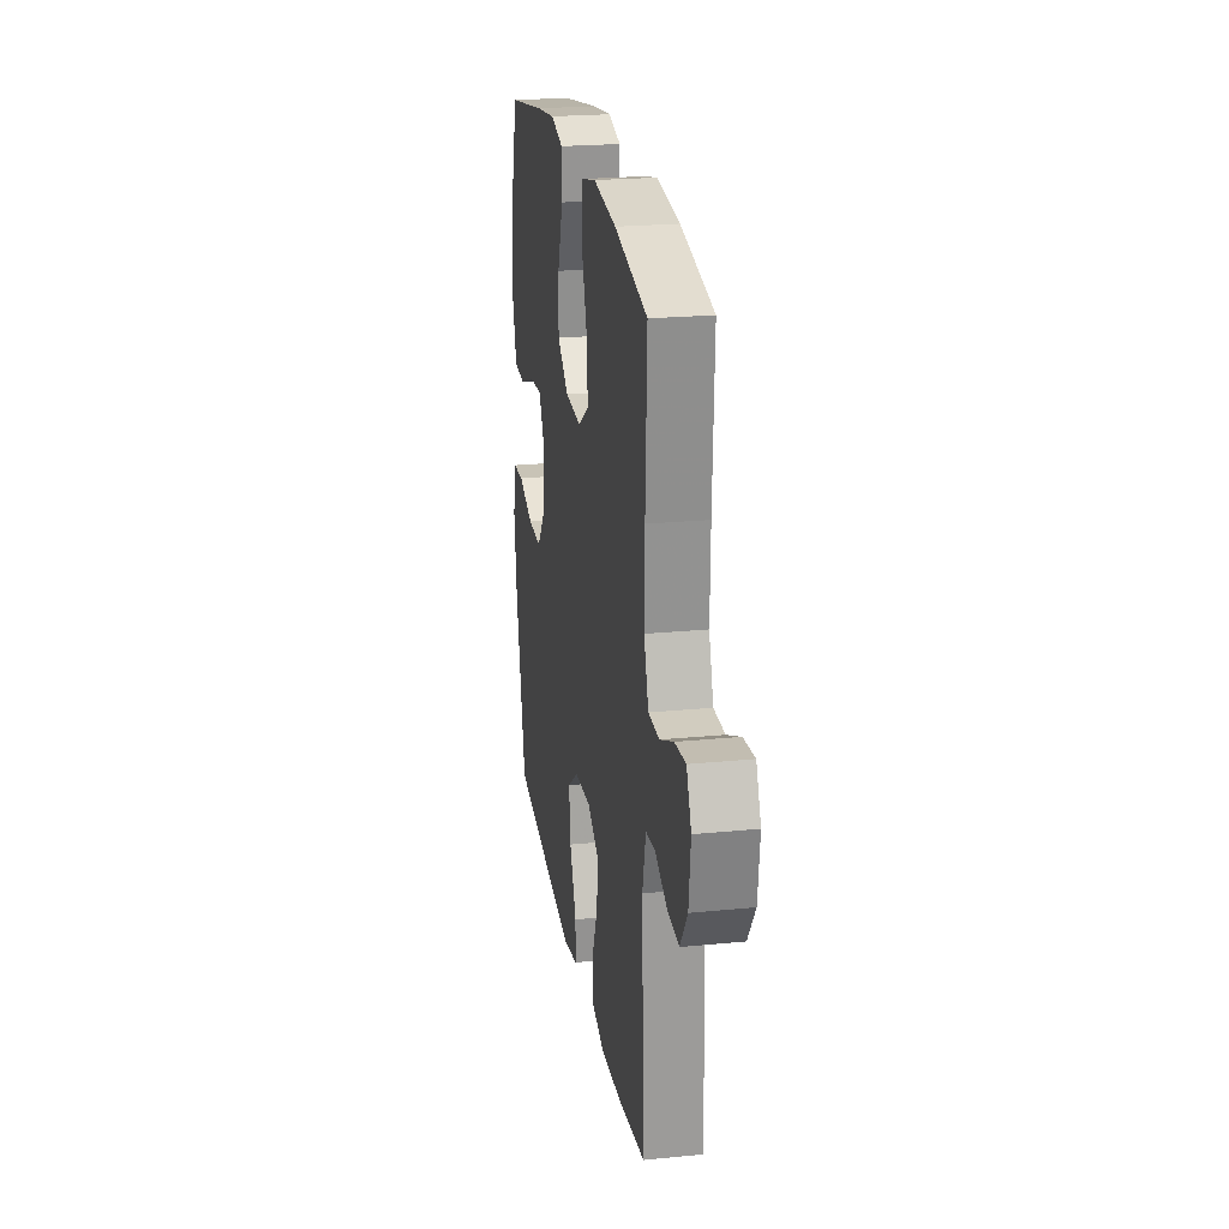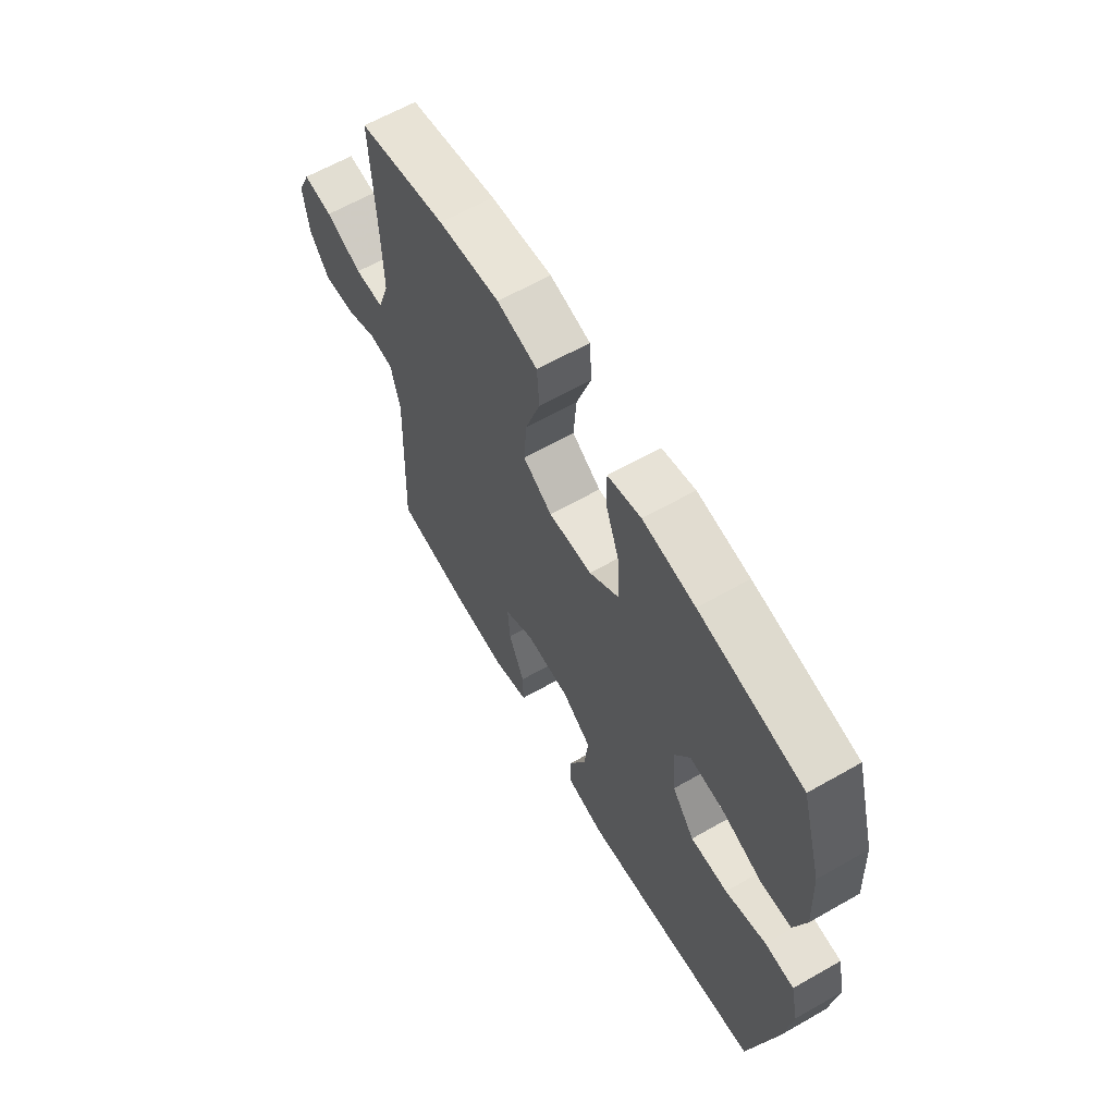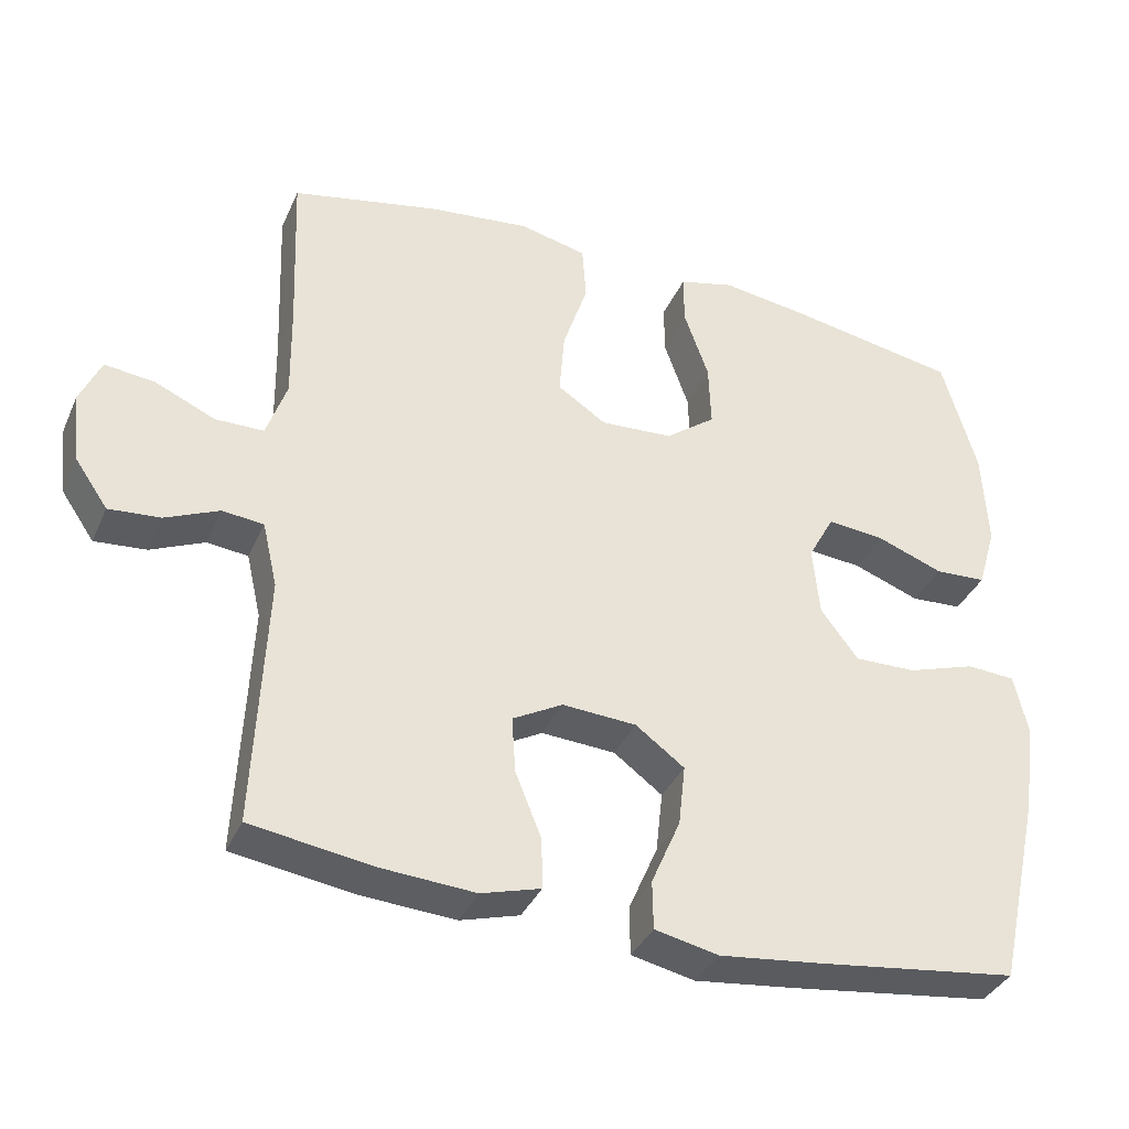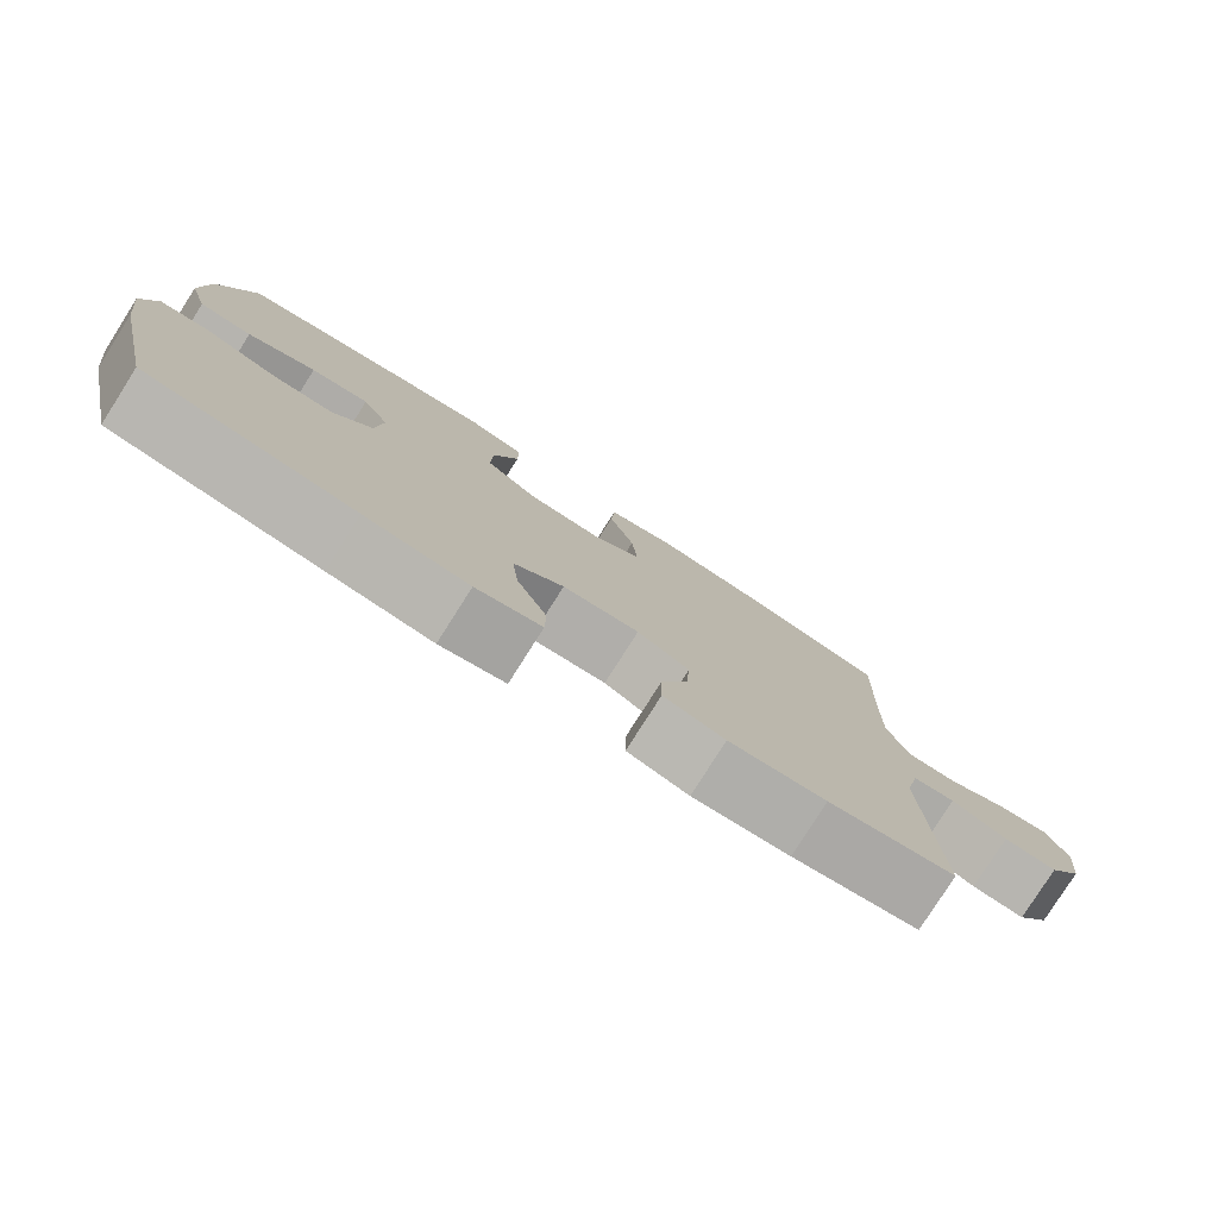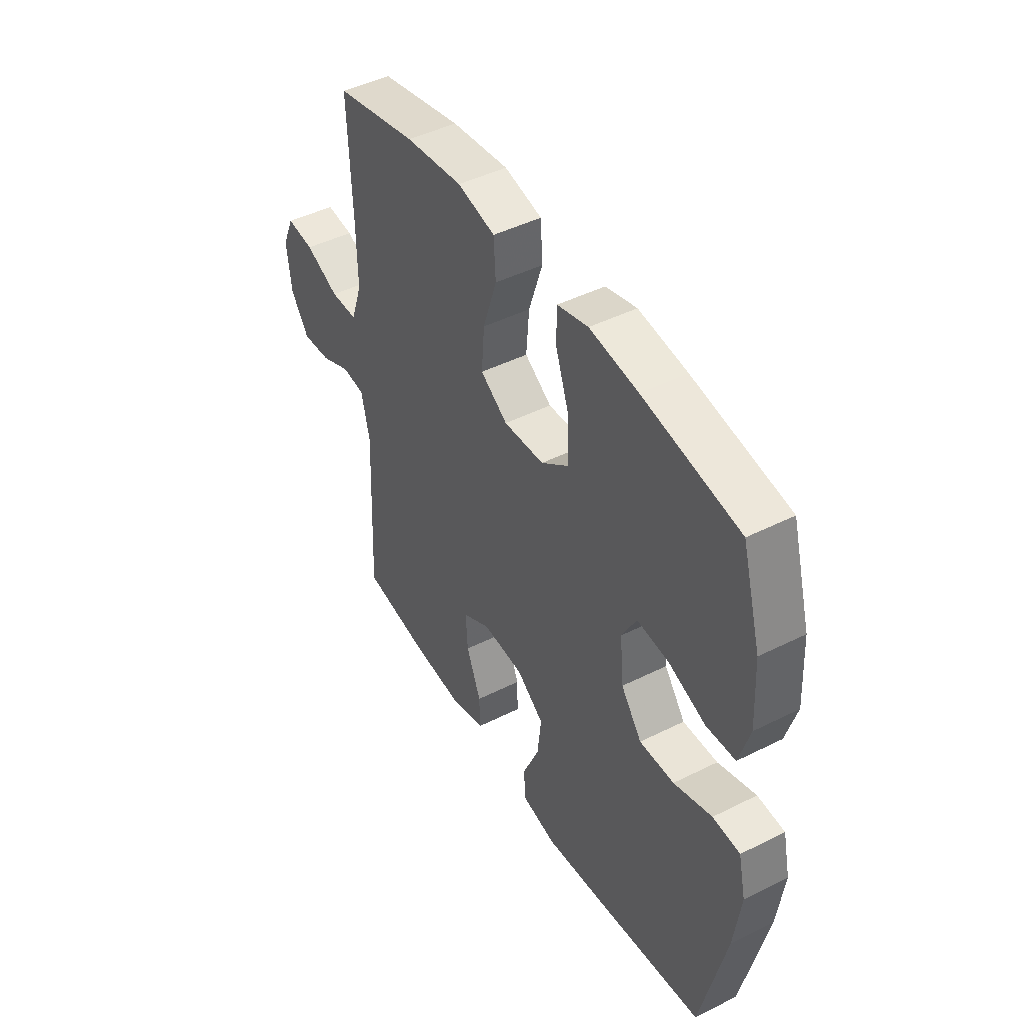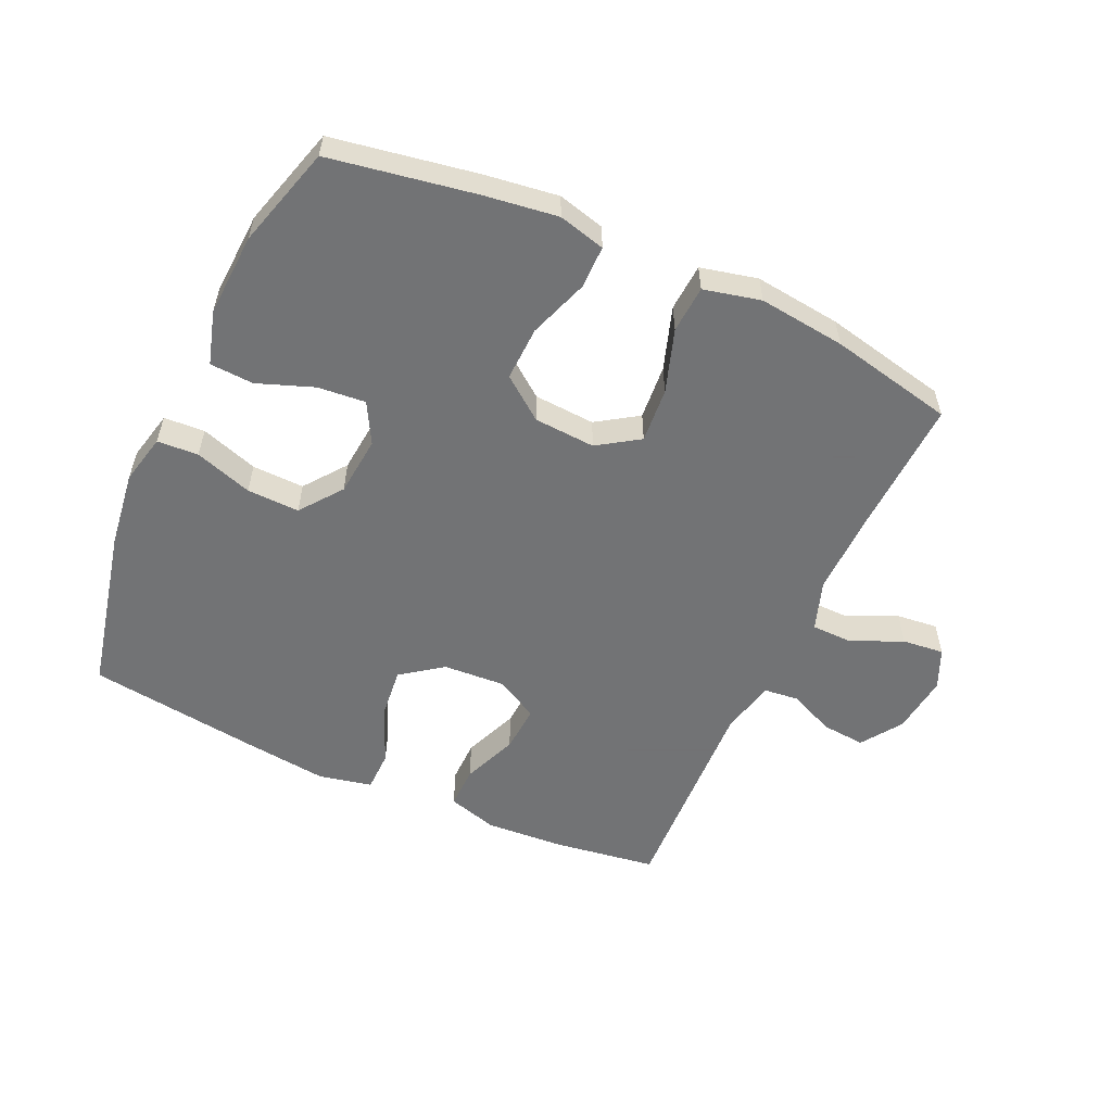
<metadata>
{"format":"obj","ext":"obj","renderer":"f3d","projection":"perspective","resolution":1024,"background":"white","views":[{"elev":23.1,"azim":80.5,"up":"+Z"},{"elev":63.3,"azim":-119.9,"up":"+Z"},{"elev":-36.6,"azim":158.0,"up":"+Z"},{"elev":-79.2,"azim":-32.4,"up":"+Z"},{"elev":45.5,"azim":-120.0,"up":"+Z"},{"elev":-55.7,"azim":-24.6,"up":"+Y"}]}
</metadata>
<code>
v -0.5 0.07 0.5
v -0.271 0.07 0.54
v -0.155 0.07 0.556
v -0.081 0.07 0.537
v -0.081 0.07 0.469
v -0.114 0.07 0.375
v -0.117 0.07 0.289
v -0.05 0.07 0.238
v 0.047 0.07 0.232
v 0.112 0.07 0.275
v 0.105 0.07 0.362
v 0.072 0.07 0.462
v 0.077 0.07 0.537
v 0.167 0.07 0.558
v 0.304 0.07 0.542
v 0.5 0.07 0.5
v 0.491 0.07 0.276
v 0.489 0.07 0.151
v 0.516 0.07 0.072
v 0.581 0.07 0.071
v 0.662 0.07 0.107
v 0.728 0.07 0.114
v 0.756 0.07 0.051
v 0.745 0.07 -0.043
v 0.701 0.07 -0.107
v 0.632 0.07 -0.101
v 0.56 0.07 -0.069
v 0.505 0.07 -0.075
v 0.485 0.07 -0.162
v 0.5 0.07 -0.5
v 0.337 0.07 -0.524
v 0.212 0.07 -0.532
v 0.133 0.07 -0.509
v 0.134 0.07 -0.442
v 0.169 0.07 -0.355
v 0.174 0.07 -0.28
v 0.107 0.07 -0.243
v 0.008 0.07 -0.249
v -0.057 0.07 -0.297
v -0.048 0.07 -0.379
v -0.009 0.07 -0.469
v -0.01 0.07 -0.534
v -0.095 0.07 -0.552
v -0.229 0.07 -0.536
v -0.5 0.07 -0.5
v -0.559 0.07 -0.237
v -0.575 0.07 -0.115
v -0.557 0.07 -0.036
v -0.492 0.07 -0.032
v -0.401 0.07 -0.062
v -0.318 0.07 -0.064
v -0.268 0.07 0.002
v -0.259 0.07 0.096
v -0.294 0.07 0.16
v -0.37 0.07 0.153
v -0.459 0.07 0.12
v -0.528 0.07 0.124
v -0.553 0.07 0.209
v -0.546 0.07 0.34
v -0.5 0 0.5
v -0.271 0 0.54
v -0.155 0 0.556
v -0.081 0 0.537
v -0.081 0 0.469
v -0.114 0 0.375
v -0.117 0 0.289
v -0.05 0 0.238
v 0.047 0 0.232
v 0.112 0 0.275
v 0.105 0 0.362
v 0.072 0 0.462
v 0.077 0 0.537
v 0.167 0 0.558
v 0.304 0 0.542
v 0.5 0 0.5
v 0.491 0 0.276
v 0.489 0 0.151
v 0.516 0 0.072
v 0.581 0 0.071
v 0.662 0 0.107
v 0.728 0 0.114
v 0.756 0 0.051
v 0.745 0 -0.043
v 0.701 0 -0.107
v 0.632 0 -0.101
v 0.56 0 -0.069
v 0.505 0 -0.075
v 0.485 0 -0.162
v 0.5 0 -0.5
v 0.337 0 -0.524
v 0.212 0 -0.532
v 0.133 0 -0.509
v 0.134 0 -0.442
v 0.169 0 -0.355
v 0.174 0 -0.28
v 0.107 0 -0.243
v 0.008 0 -0.249
v -0.057 0 -0.297
v -0.048 0 -0.379
v -0.009 0 -0.469
v -0.01 0 -0.534
v -0.095 0 -0.552
v -0.229 0 -0.536
v -0.5 0 -0.5
v -0.559 0 -0.237
v -0.575 0 -0.115
v -0.557 0 -0.036
v -0.492 0 -0.032
v -0.401 0 -0.062
v -0.318 0 -0.064
v -0.268 0 0.002
v -0.259 0 0.096
v -0.294 0 0.16
v -0.37 0 0.153
v -0.459 0 0.12
v -0.528 0 0.124
v -0.553 0 0.209
v -0.546 0 0.34
f 4 5 6
f 3 4 6
f 2 3 6
f 1 2 6
f 59 1 6
f 58 59 6
f 57 58 6
f 56 57 6
f 55 56 6
f 54 55 6 7
f 53 54 7 8
f 52 53 8 9
f 51 52 9 10
f 48 49 50
f 47 48 50
f 46 47 50
f 45 46 50
f 44 45 50
f 43 44 50
f 42 43 50
f 41 42 50
f 40 41 50
f 39 40 50 51
f 38 39 51 10
f 33 34 35
f 32 33 35
f 31 32 35
f 30 31 35
f 29 30 35
f 28 29 35 36
f 25 26 27
f 24 25 27
f 23 24 27
f 22 23 27
f 21 22 27
f 20 21 27
f 19 20 27 28
f 28 36 37
f 19 28 37
f 18 19 37
f 15 16 17
f 14 15 17
f 13 14 17
f 12 13 17
f 11 12 17
f 10 11 17 18
f 10 18 37 38
f 65 64 63
f 65 63 62
f 65 62 61
f 65 61 60
f 65 60 118
f 65 118 117
f 65 117 116
f 65 116 115
f 65 115 114
f 66 65 114 113
f 67 66 113 112
f 68 67 112 111
f 69 68 111 110
f 109 108 107
f 109 107 106
f 109 106 105
f 109 105 104
f 109 104 103
f 109 103 102
f 109 102 101
f 109 101 100
f 109 100 99
f 110 109 99 98
f 69 110 98 97
f 94 93 92
f 94 92 91
f 94 91 90
f 94 90 89
f 94 89 88
f 95 94 88 87
f 86 85 84
f 86 84 83
f 86 83 82
f 86 82 81
f 86 81 80
f 86 80 79
f 87 86 79 78
f 96 95 87
f 96 87 78
f 96 78 77
f 76 75 74
f 76 74 73
f 76 73 72
f 76 72 71
f 76 71 70
f 77 76 70 69
f 97 96 77 69
f 1 60 61 2
f 2 61 62 3
f 3 62 63 4
f 4 63 64 5
f 5 64 65 6
f 6 65 66 7
f 7 66 67 8
f 8 67 68 9
f 9 68 69 10
f 10 69 70 11
f 11 70 71 12
f 12 71 72 13
f 13 72 73 14
f 14 73 74 15
f 15 74 75 16
f 16 75 76 17
f 17 76 77 18
f 18 77 78 19
f 19 78 79 20
f 20 79 80 21
f 21 80 81 22
f 22 81 82 23
f 23 82 83 24
f 24 83 84 25
f 25 84 85 26
f 26 85 86 27
f 27 86 87 28
f 28 87 88 29
f 29 88 89 30
f 30 89 90 31
f 31 90 91 32
f 32 91 92 33
f 33 92 93 34
f 34 93 94 35
f 35 94 95 36
f 36 95 96 37
f 37 96 97 38
f 38 97 98 39
f 39 98 99 40
f 40 99 100 41
f 41 100 101 42
f 42 101 102 43
f 43 102 103 44
f 44 103 104 45
f 45 104 105 46
f 46 105 106 47
f 47 106 107 48
f 48 107 108 49
f 49 108 109 50
f 50 109 110 51
f 51 110 111 52
f 52 111 112 53
f 53 112 113 54
f 54 113 114 55
f 55 114 115 56
f 56 115 116 57
f 57 116 117 58
f 58 117 118 59
f 59 118 60 1

</code>
